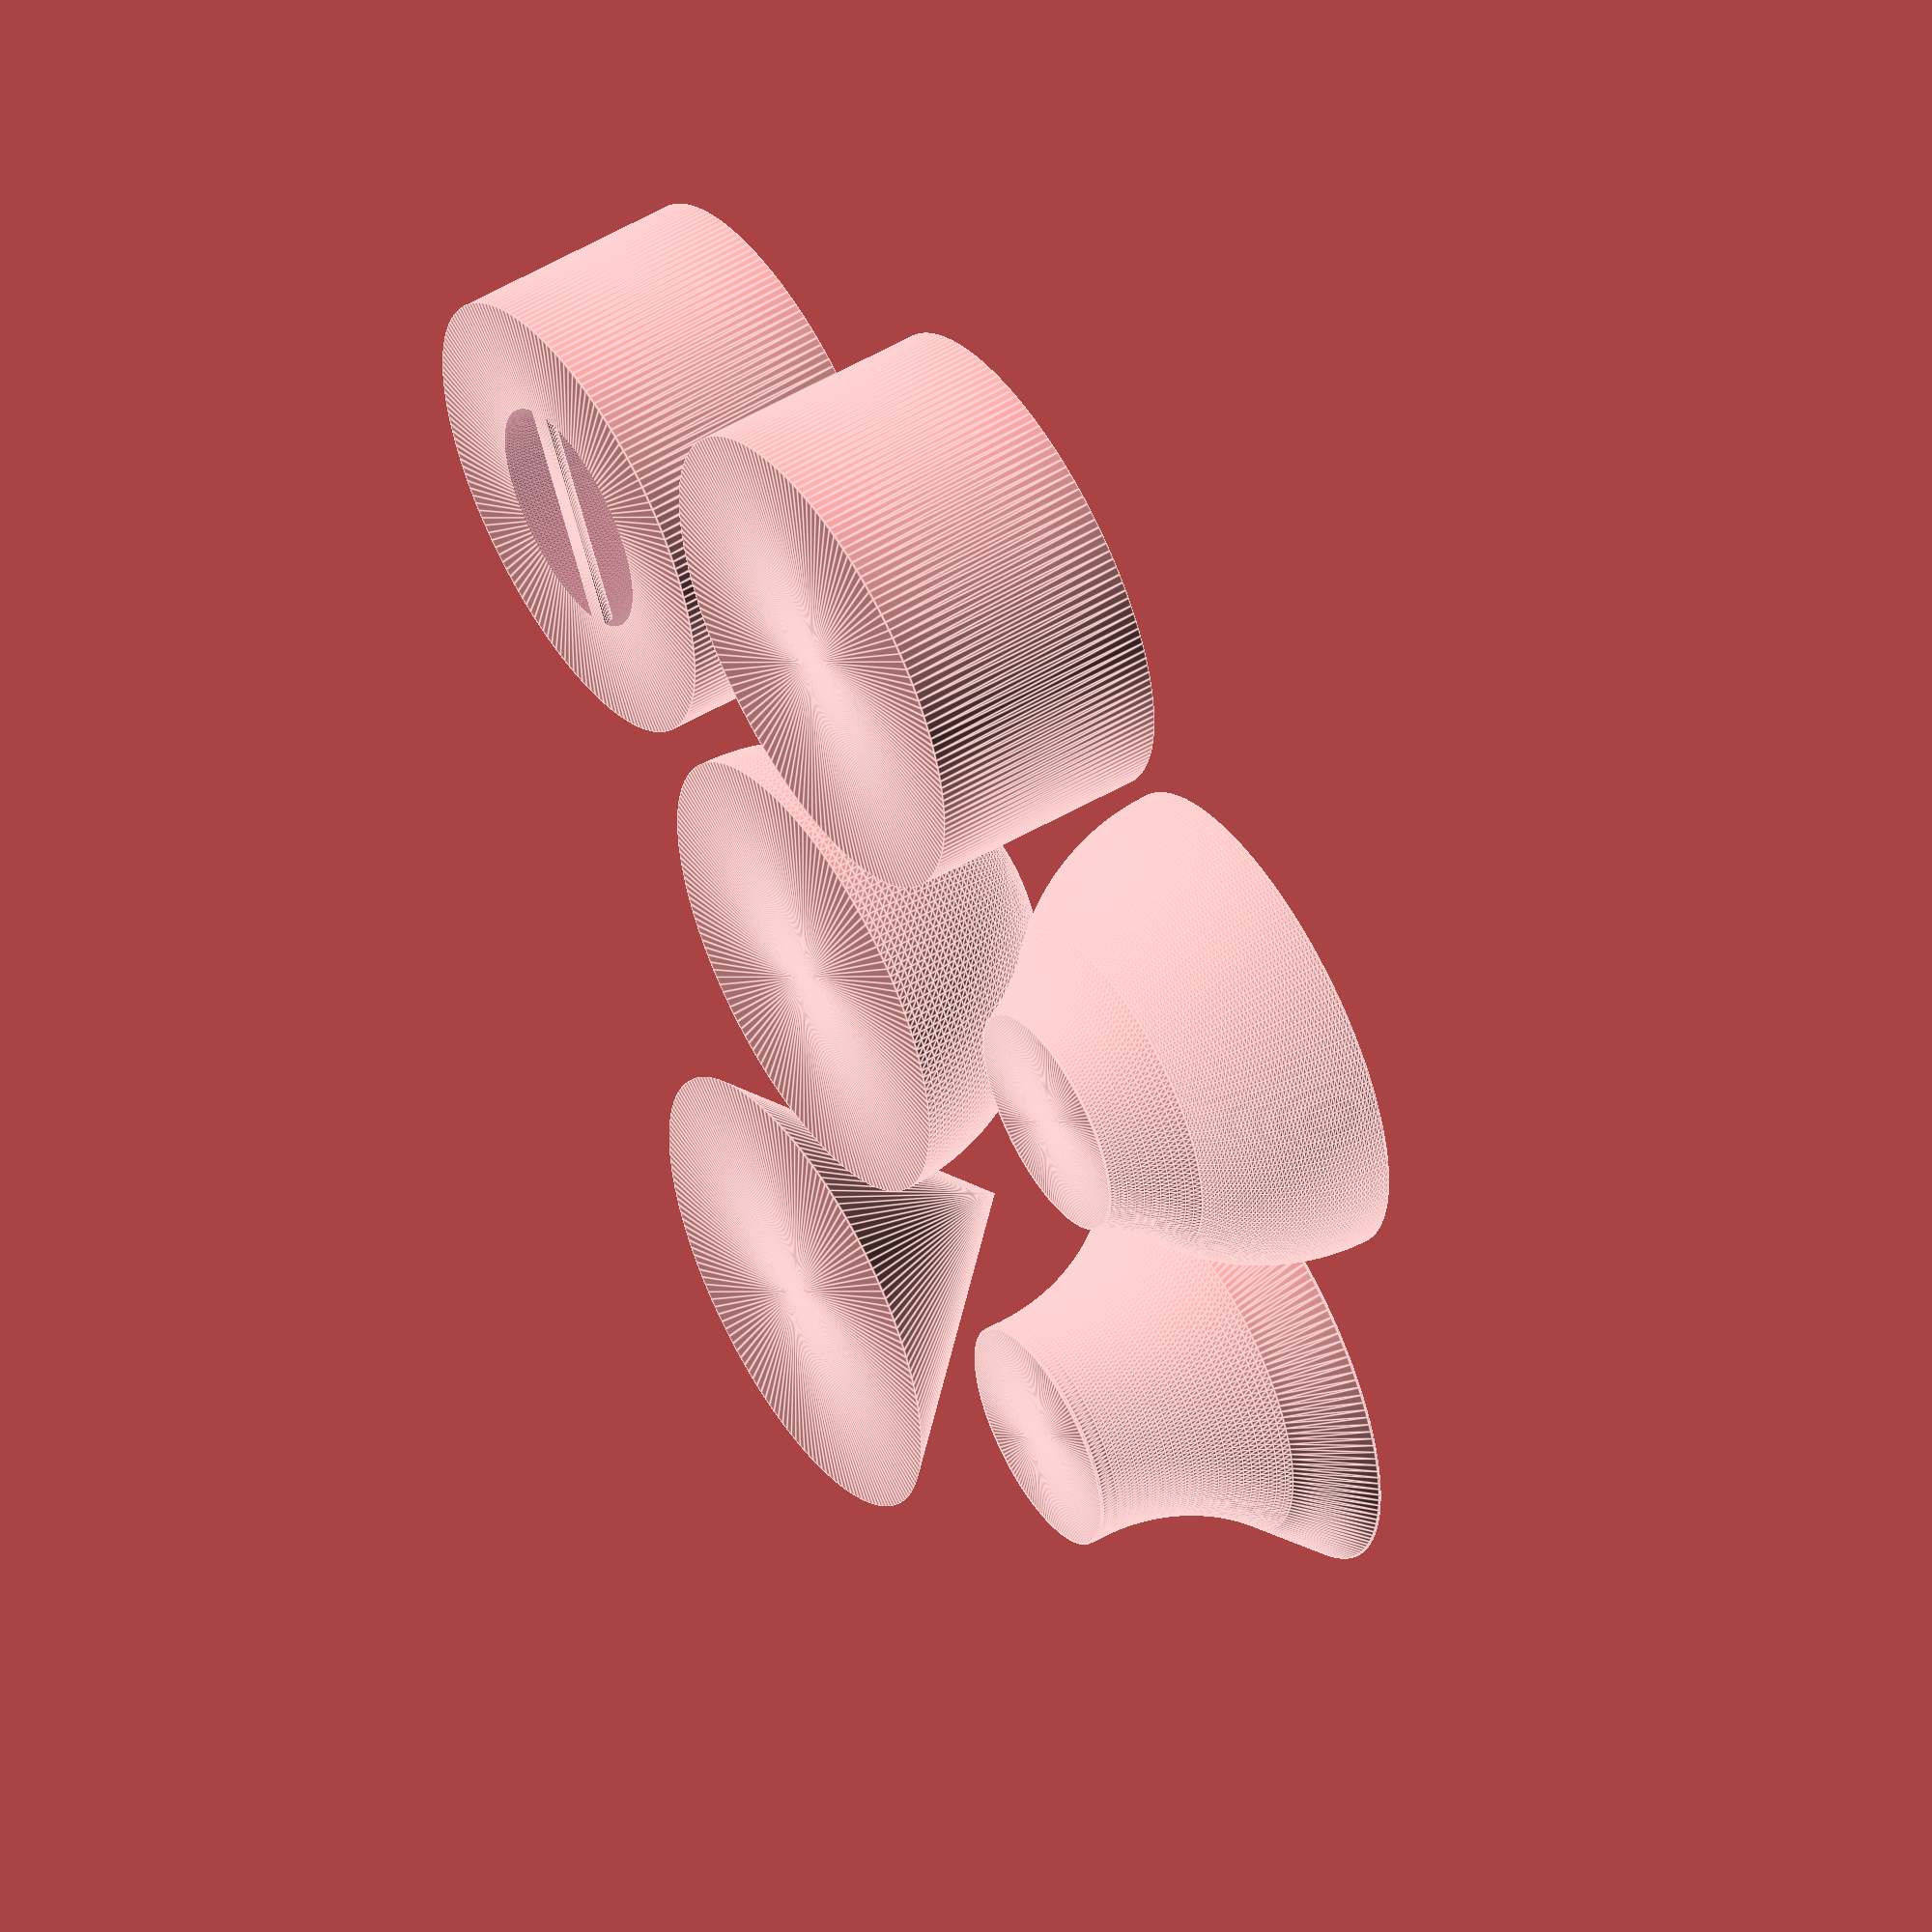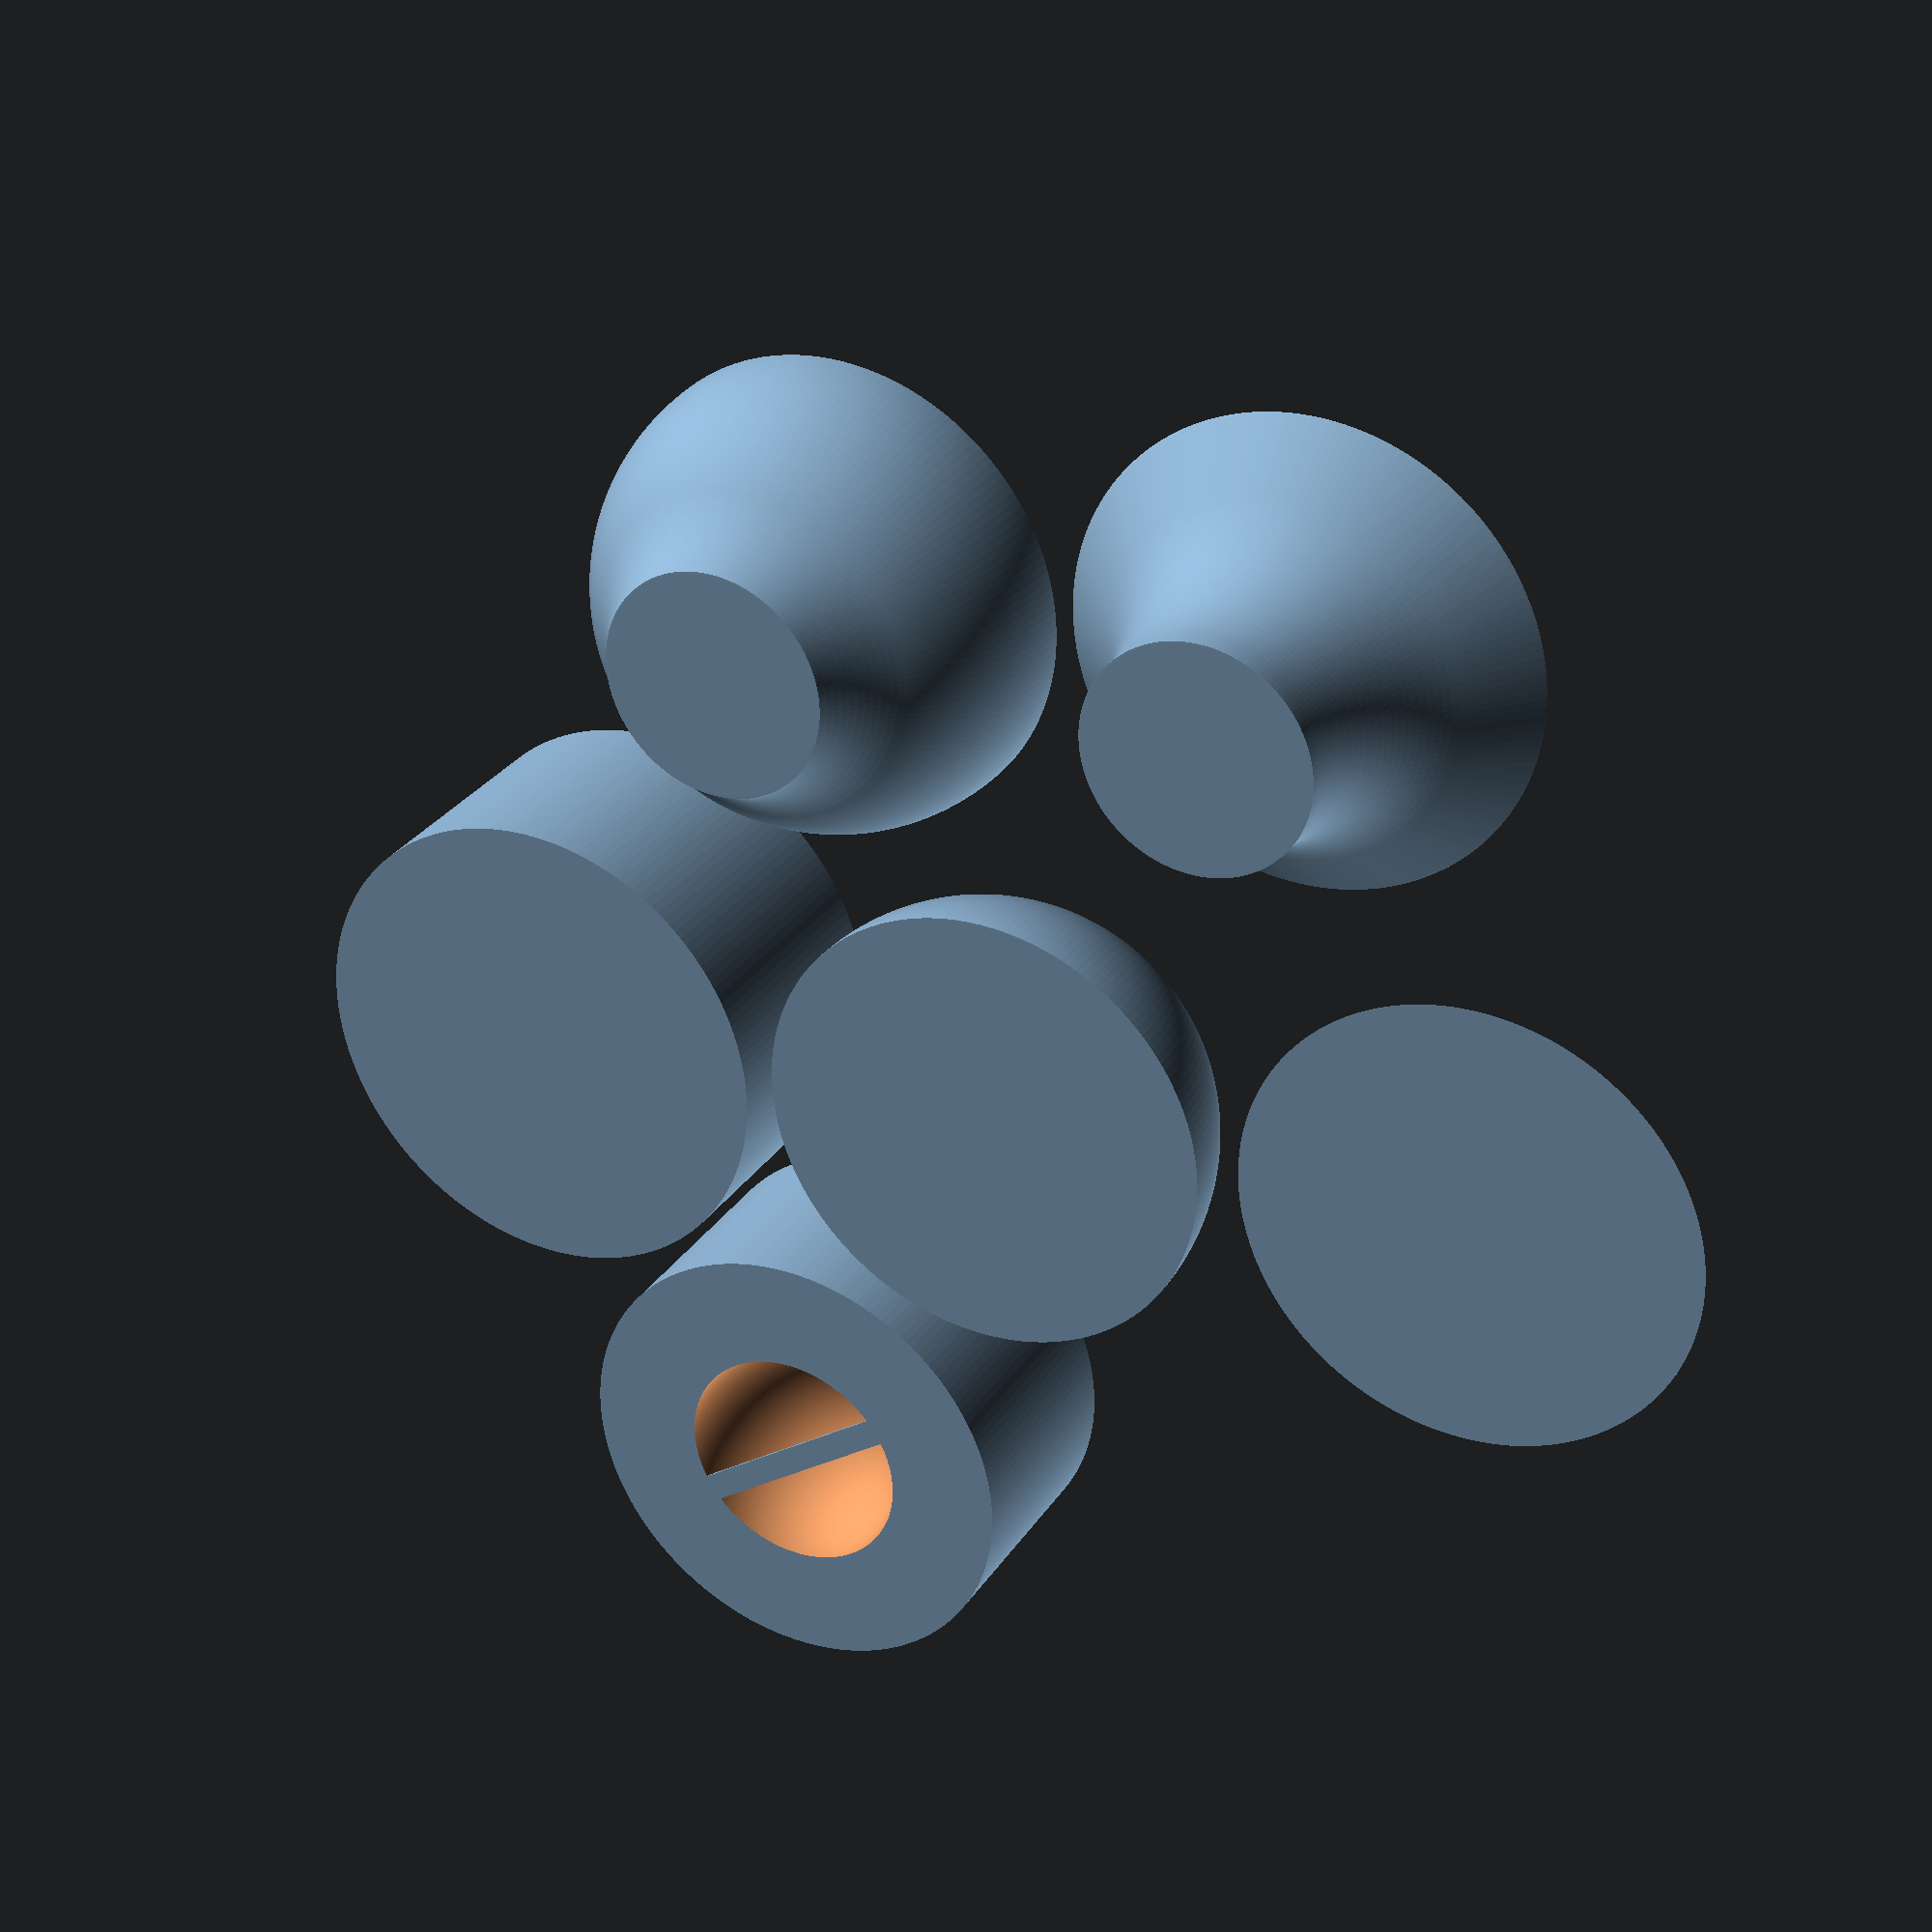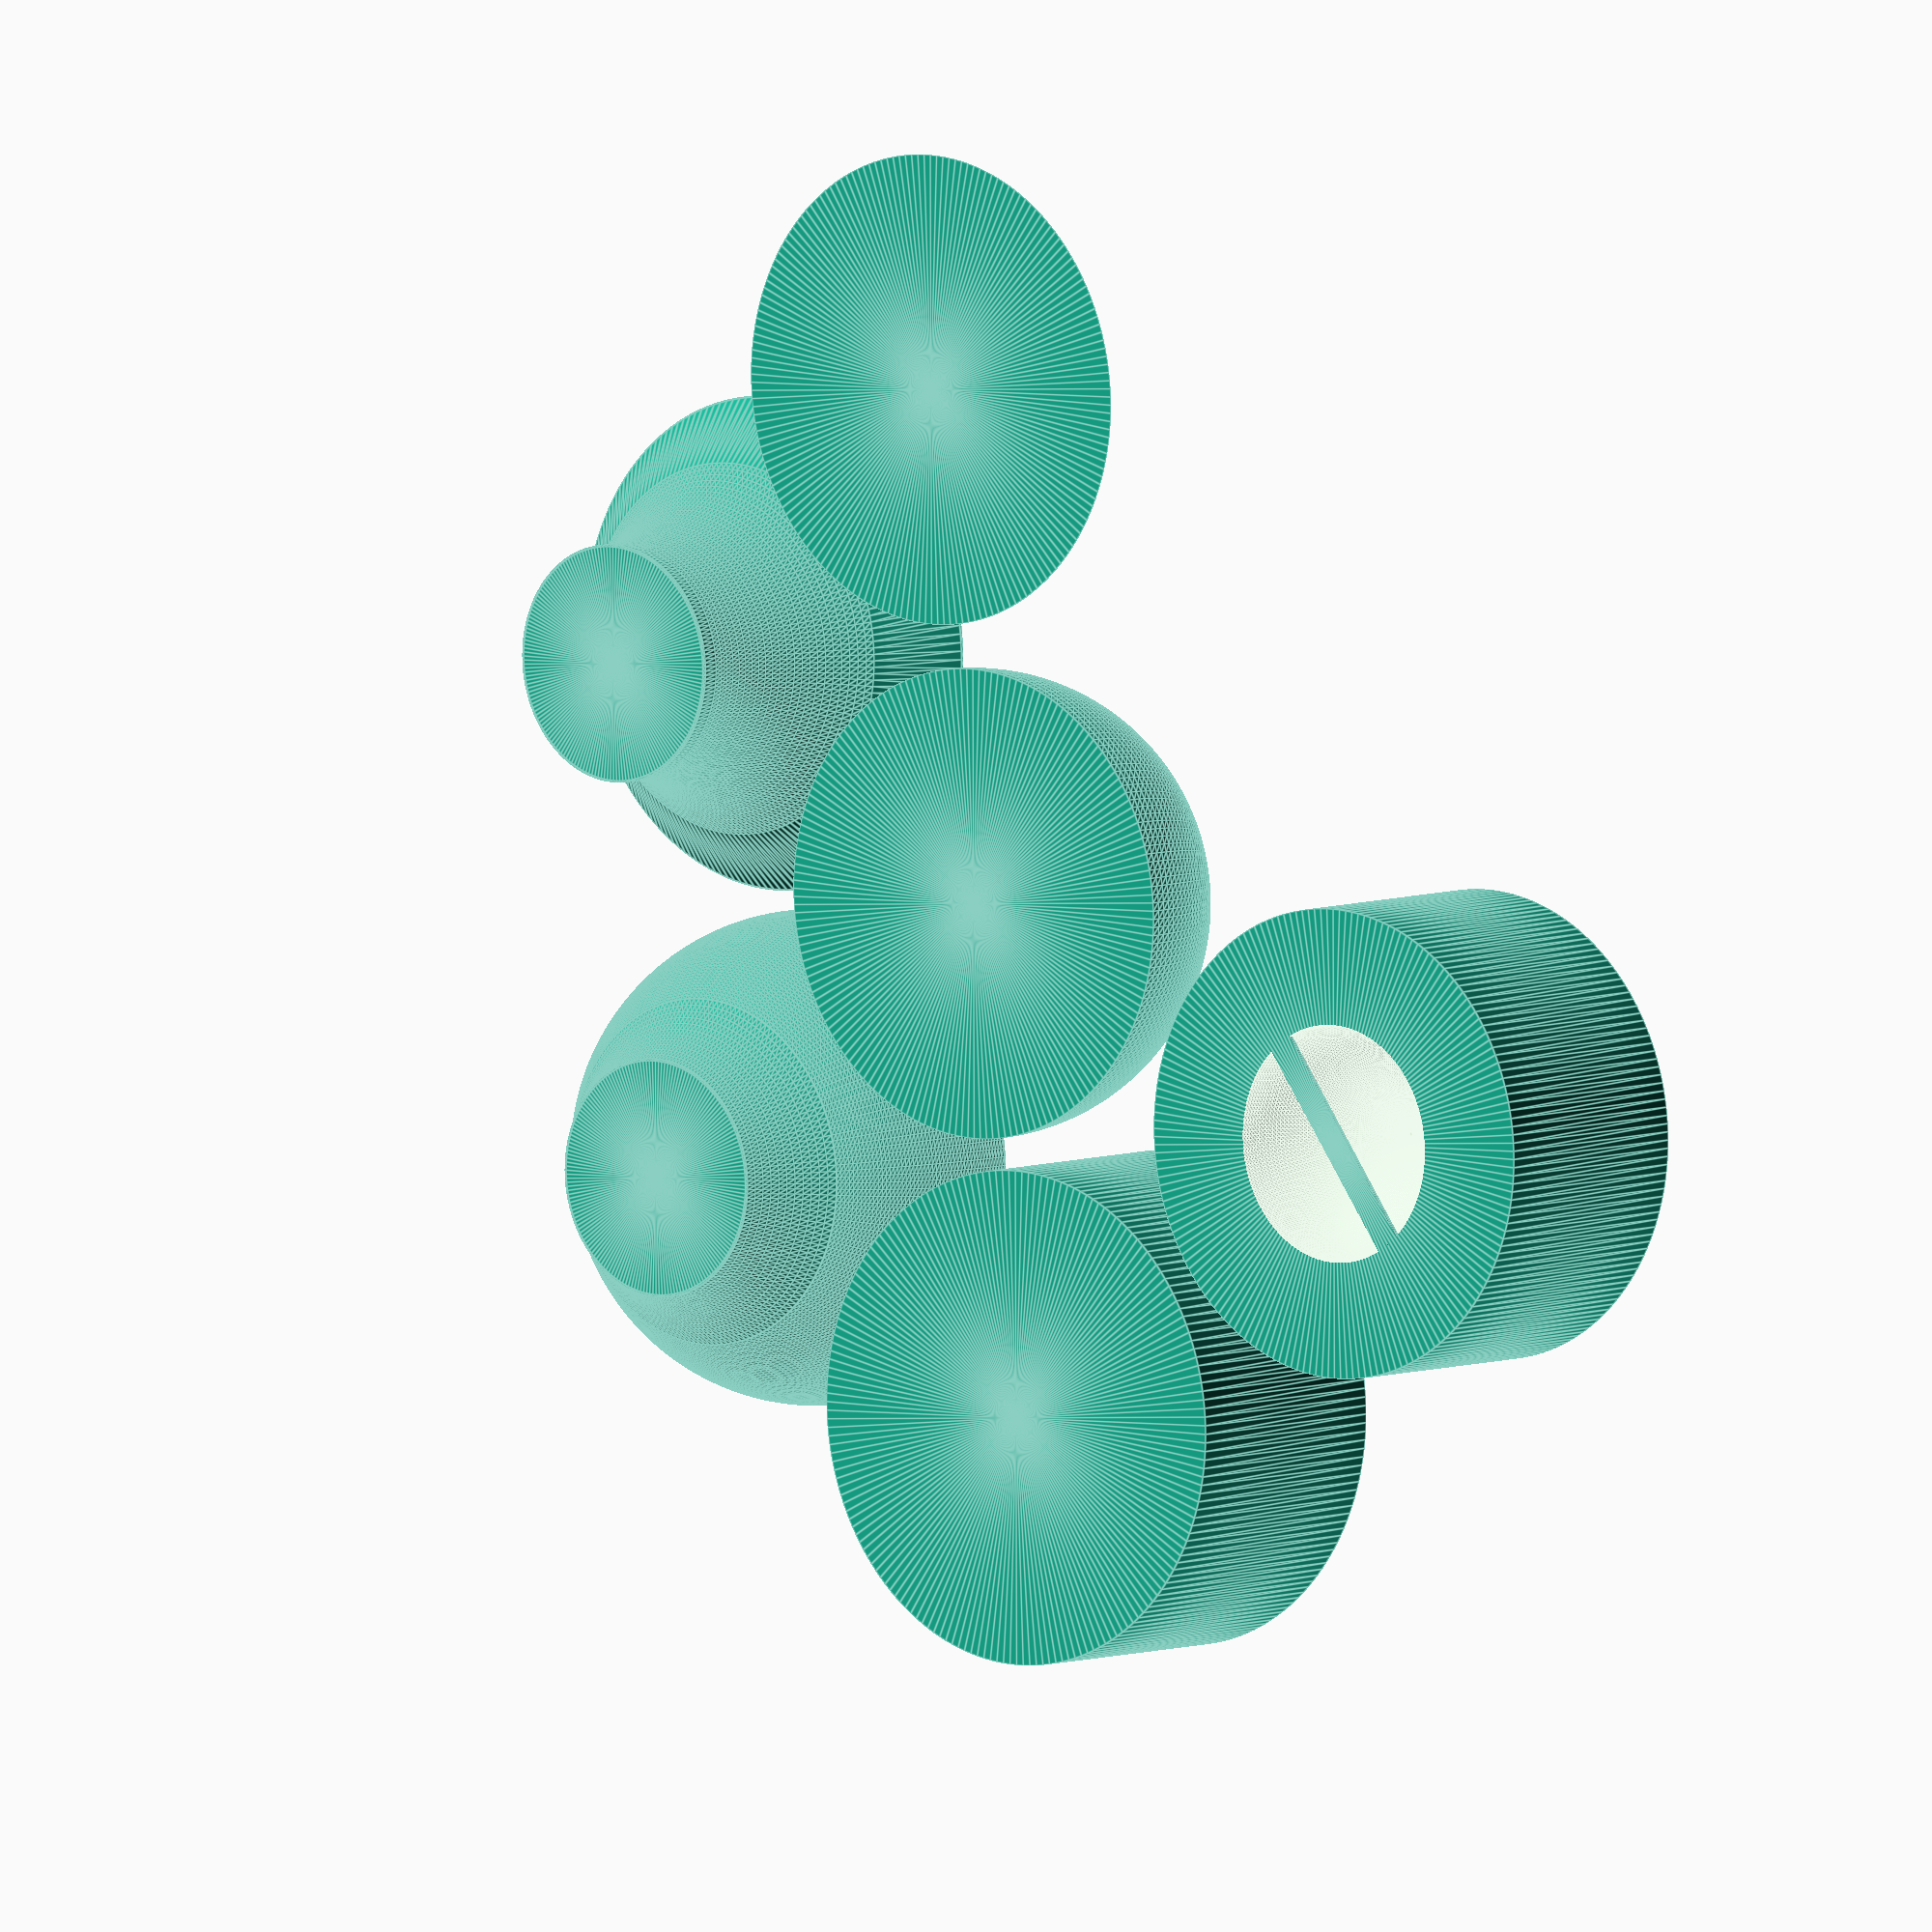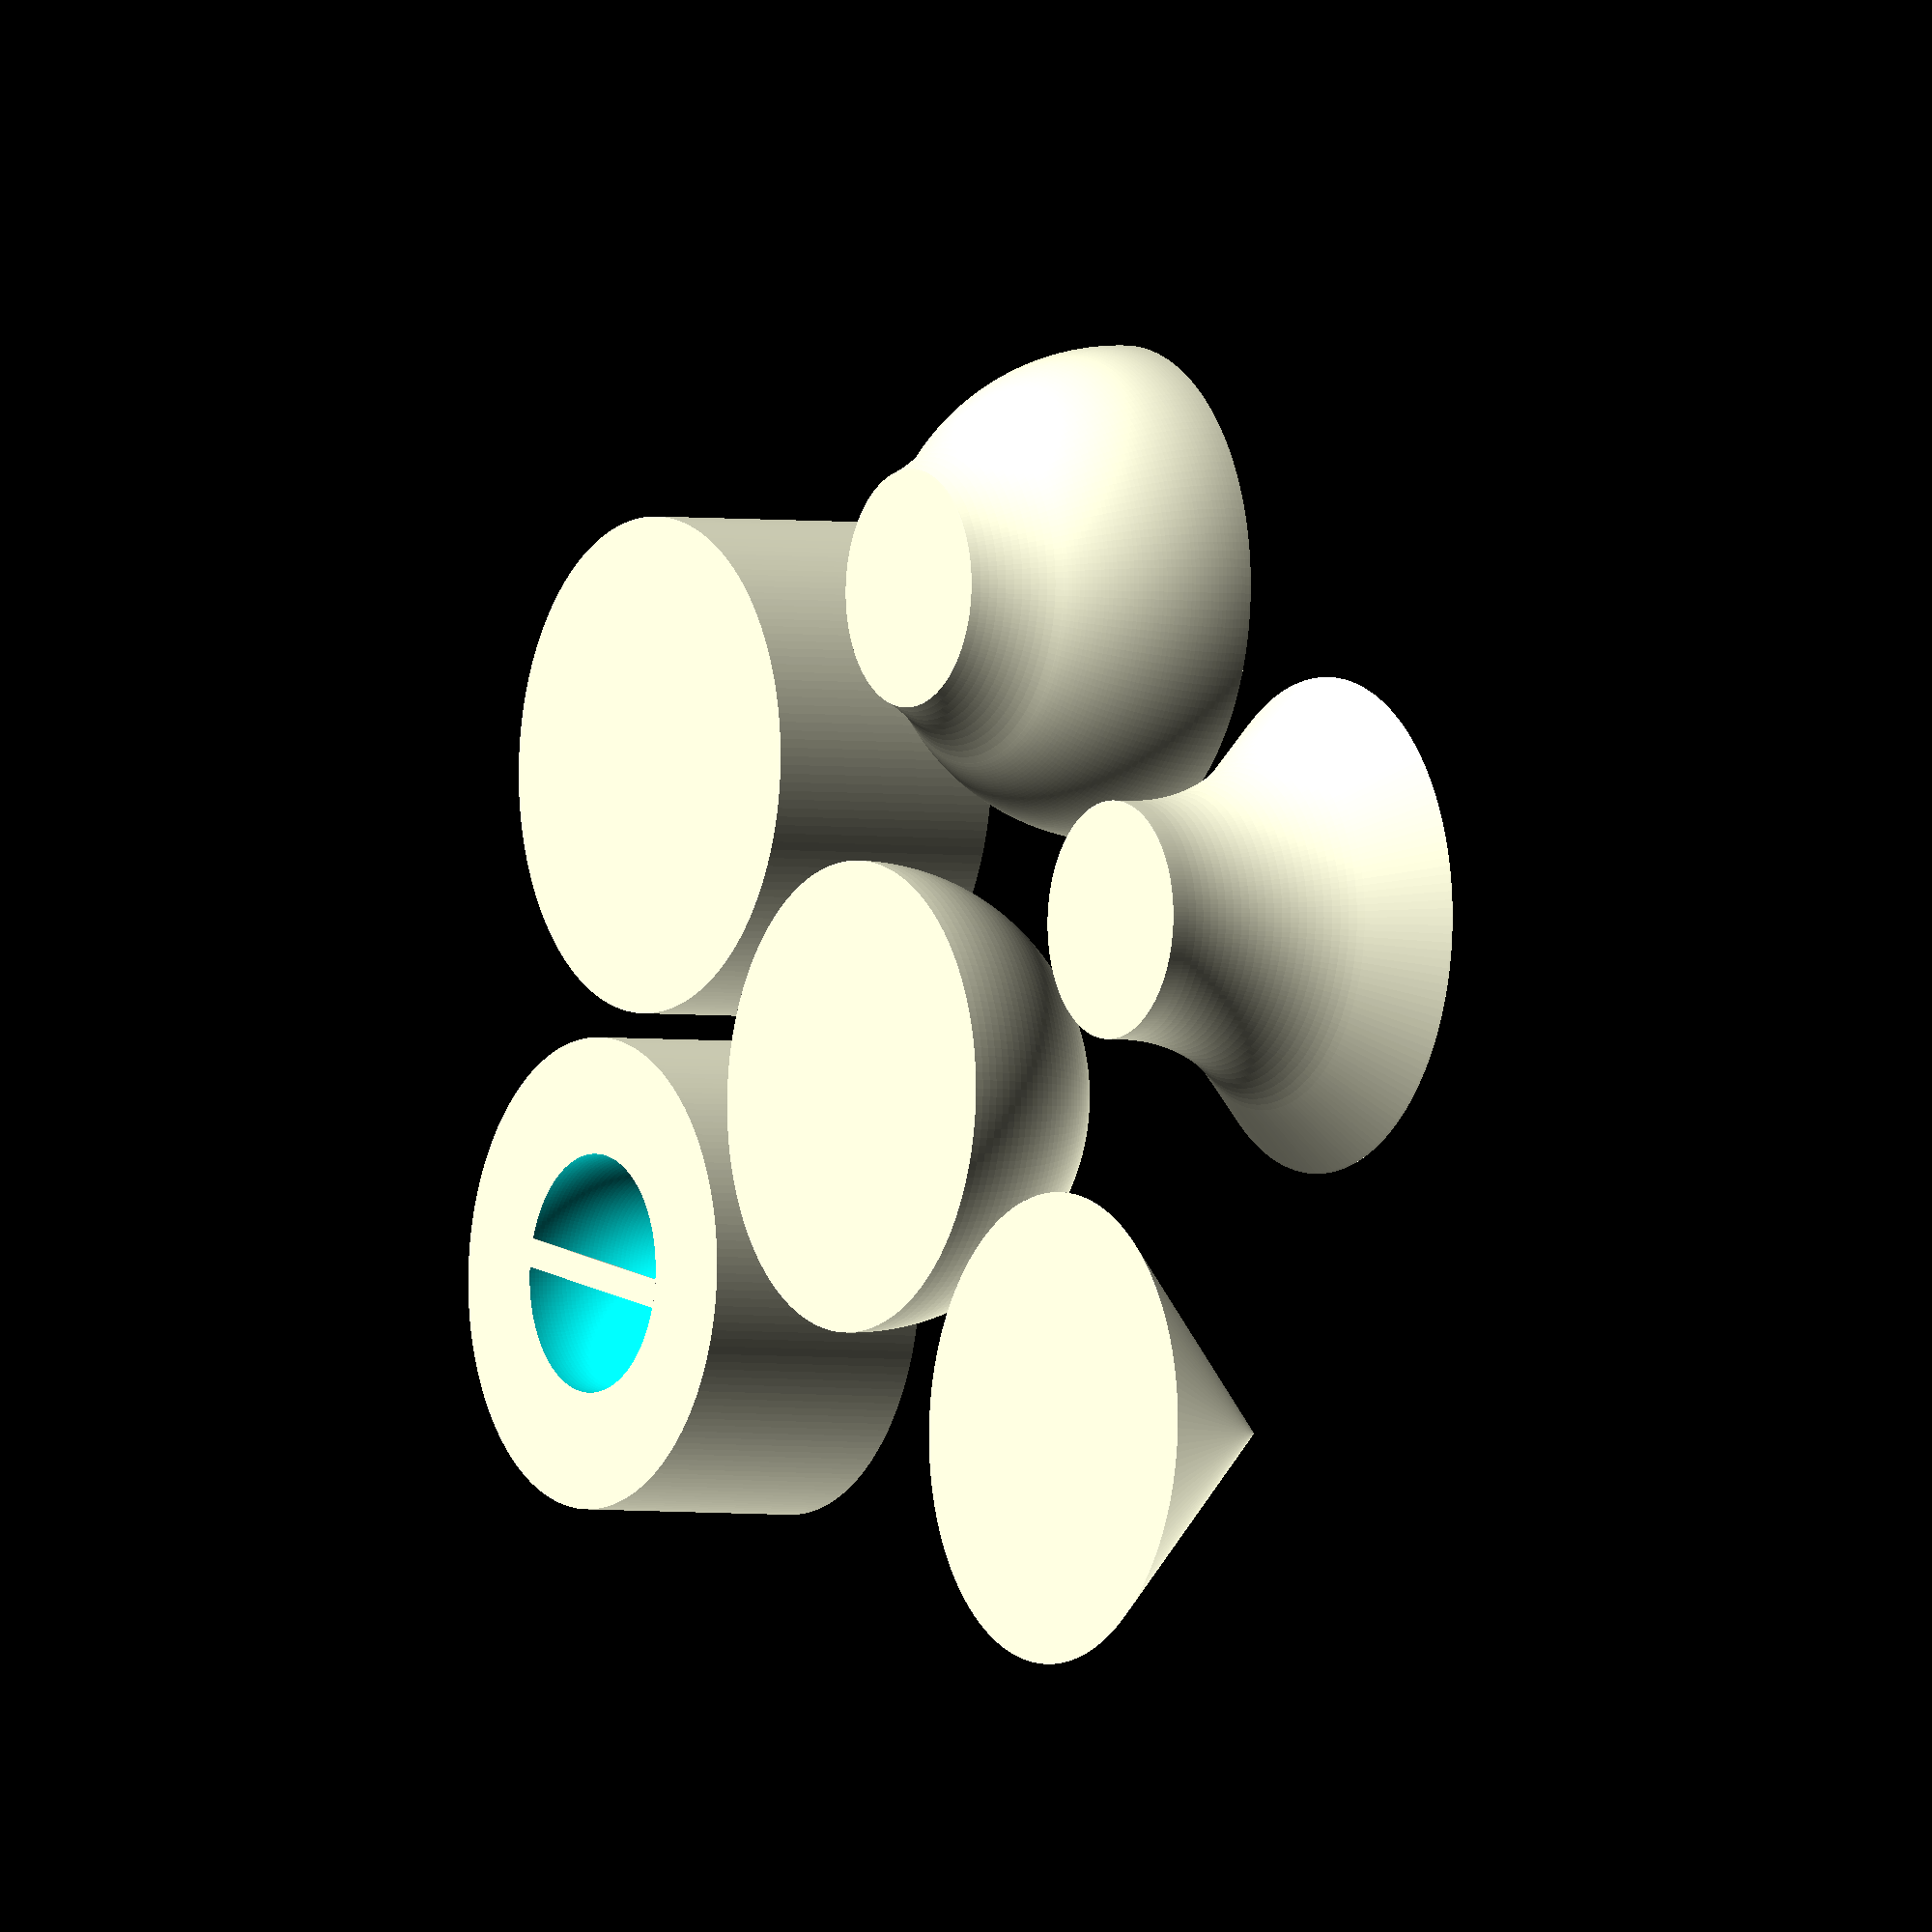
<openscad>
// file sphere_cone_volume.scad
// creates a positive and negative volume cylinder, cone, half-sphere
// with volume in ration 1:2:3
// (c) 2020 Rich Cameron
// released under a Creative Commons CC-BY 4.0 International License

r = 25; //radius (and height) of all objects in mm

wall = 1; //thickness of wall
base = 1;
clearance = .3; //gap between positive and negative models

simple = false;
cylinder_handle = true; //add a handle to the positive cylinder to help avoid getting it stuck inside the negative one

$fs = .2;
$fa = 2;

module cyl(negative = true) difference() {
	rotate_extrude() intersection() {
		if(negative) difference() {
			square([r + wall, r + base]);
			translate([0, negative ? r + base : 0, 0]) mirror([0, negative ? 1 : 0, 0]) square([r - (negative ? 0 : clearance), r]);
		} else translate([0, negative ? r + base : 0, 0]) mirror([0, negative ? 1 : 0, 0]) square([r - (negative ? 0 : clearance), r]);
		square([r + wall, r + base]);
	}
	if(!negative && cylinder_handle) difference() {
		sphere(r / 2);
		rotate([90, 0, 0]) cylinder(r = 1.5, h = r, center = true);
	}
}

module hemisphere(negative = true) rotate_extrude() 
intersection() {
	if(negative) difference() {
		if(simple) square([r + wall, r + base]);
		else offset(-r) offset(r)  {
			translate([wall, r + base, 0]) circle(r);
			square(r / 2);
		}
		translate([0, negative ? r + base : 0, 0]) mirror([0, negative ? 1 : 0, 0]) scale([negative ? 1 : (r - clearance) / r, 1, 1]) circle(r);
	} else translate([0, negative ? r + base : 0, 0]) mirror([0, negative ? 1 : 0, 0]) scale([negative ? 1 : (r - clearance) / r, 1, 1]) circle(r);
	square([r + wall, r + base]);
}

module cone(negative = true) rotate_extrude() 
intersection() {
	if(negative) difference() {
		if(simple) square([r + wall, r + base]);
		else offset(-r) offset(r) {
			polygon([[wall, 0], [r + wall, r + base], [wall, r + base]]);
			square(r / 2);
		}
		translate([0, negative ? r + base : 0, 0]) mirror([0, negative ? 1 : 0, 0]) polygon((negative ? r : r - clearance) * [[0, 0], [1, 0], [0, 1]]);
	} else translate([0, negative ? r + base : 0, 0]) mirror([0, negative ? 1 : 0, 0]) polygon((negative ? r : r - clearance) * [[0, 0], [1, 0], [0, 1]]);
	square([r + wall, r + base]);
}

for(i = [0, 1]) translate(2 * (r + wall + 1) * [i - .5, -sin(60), 0]) cyl(i);
for(i = [0, 1]) translate(2 * (r + wall + 1) * [i, 0, 0]) hemisphere(i);
for(i = [0, 1]) translate(2 * (r + wall + 1) * [i - .5, sin(60), 0]) cone(i);

</openscad>
<views>
elev=309.0 azim=208.3 roll=237.7 proj=o view=edges
elev=330.3 azim=304.6 roll=207.5 proj=p view=wireframe
elev=173.8 azim=216.2 roll=319.7 proj=o view=edges
elev=2.5 azim=257.9 roll=238.2 proj=o view=solid
</views>
